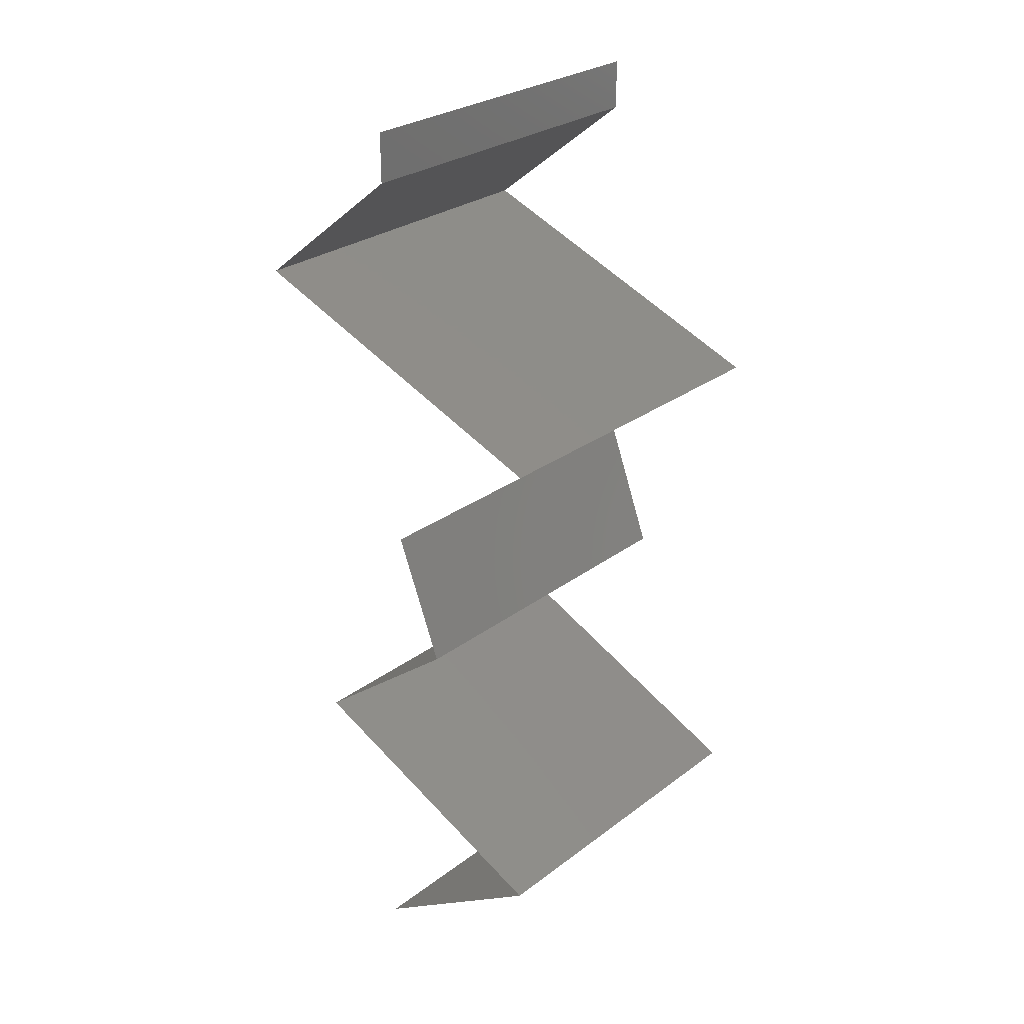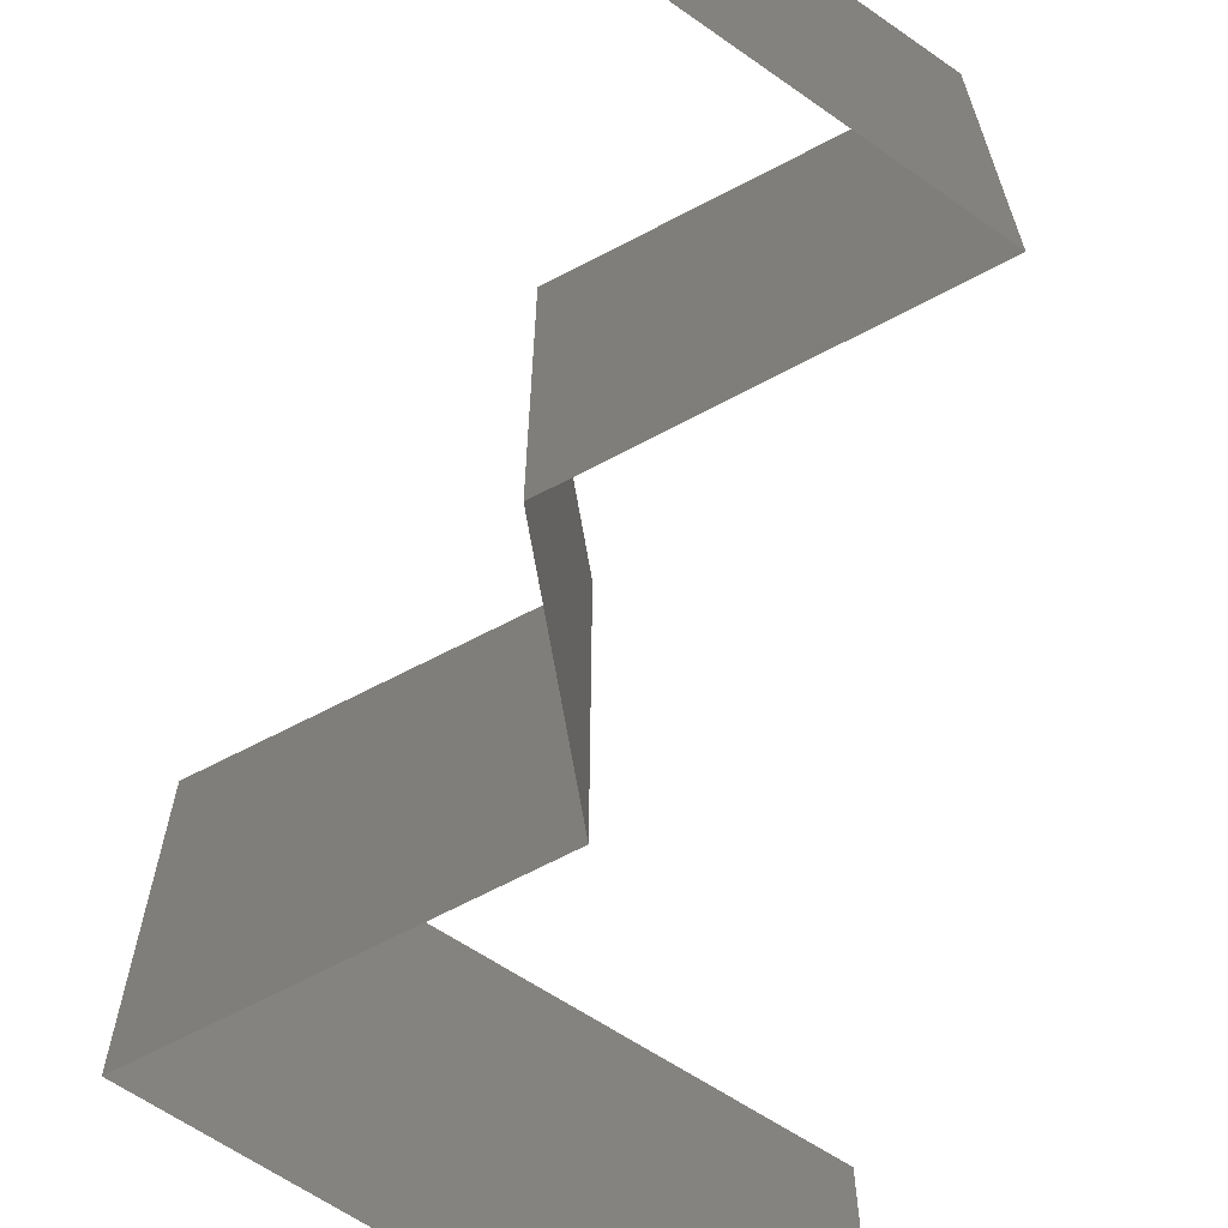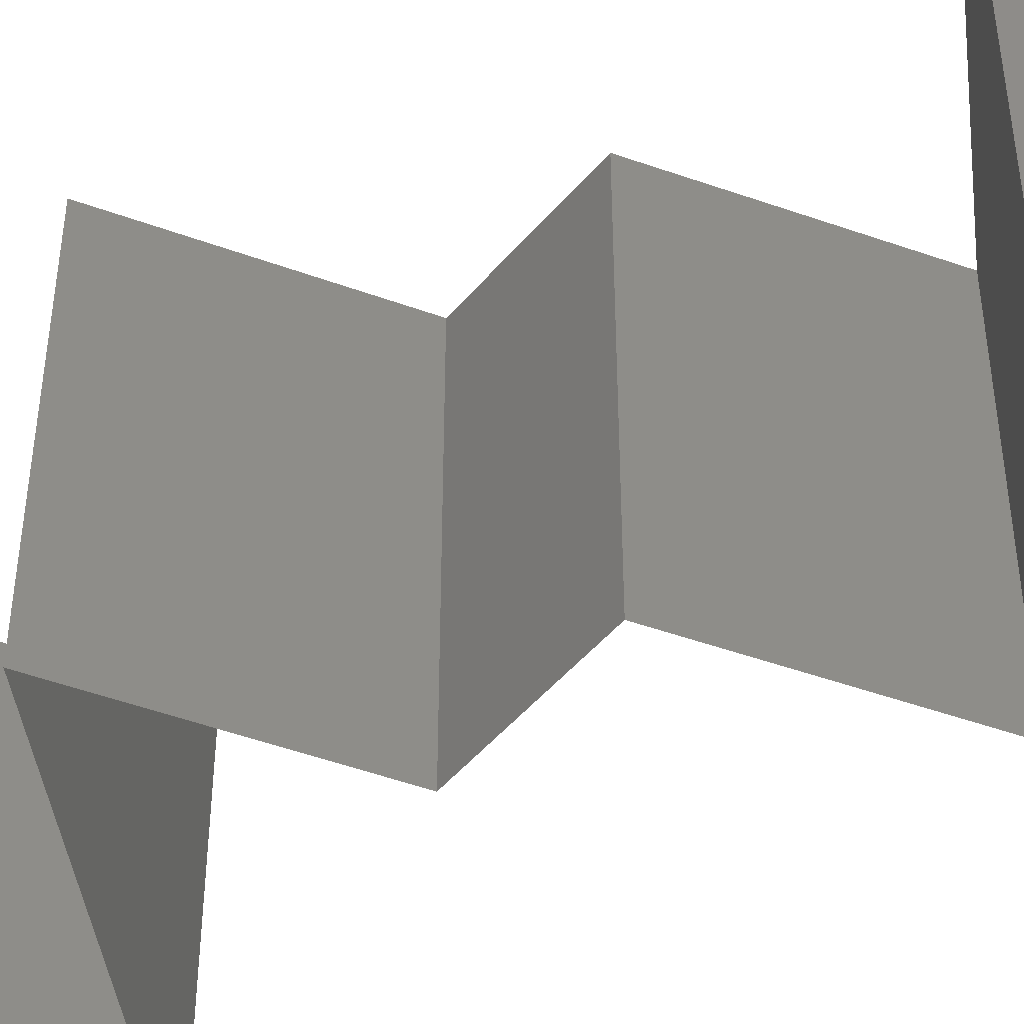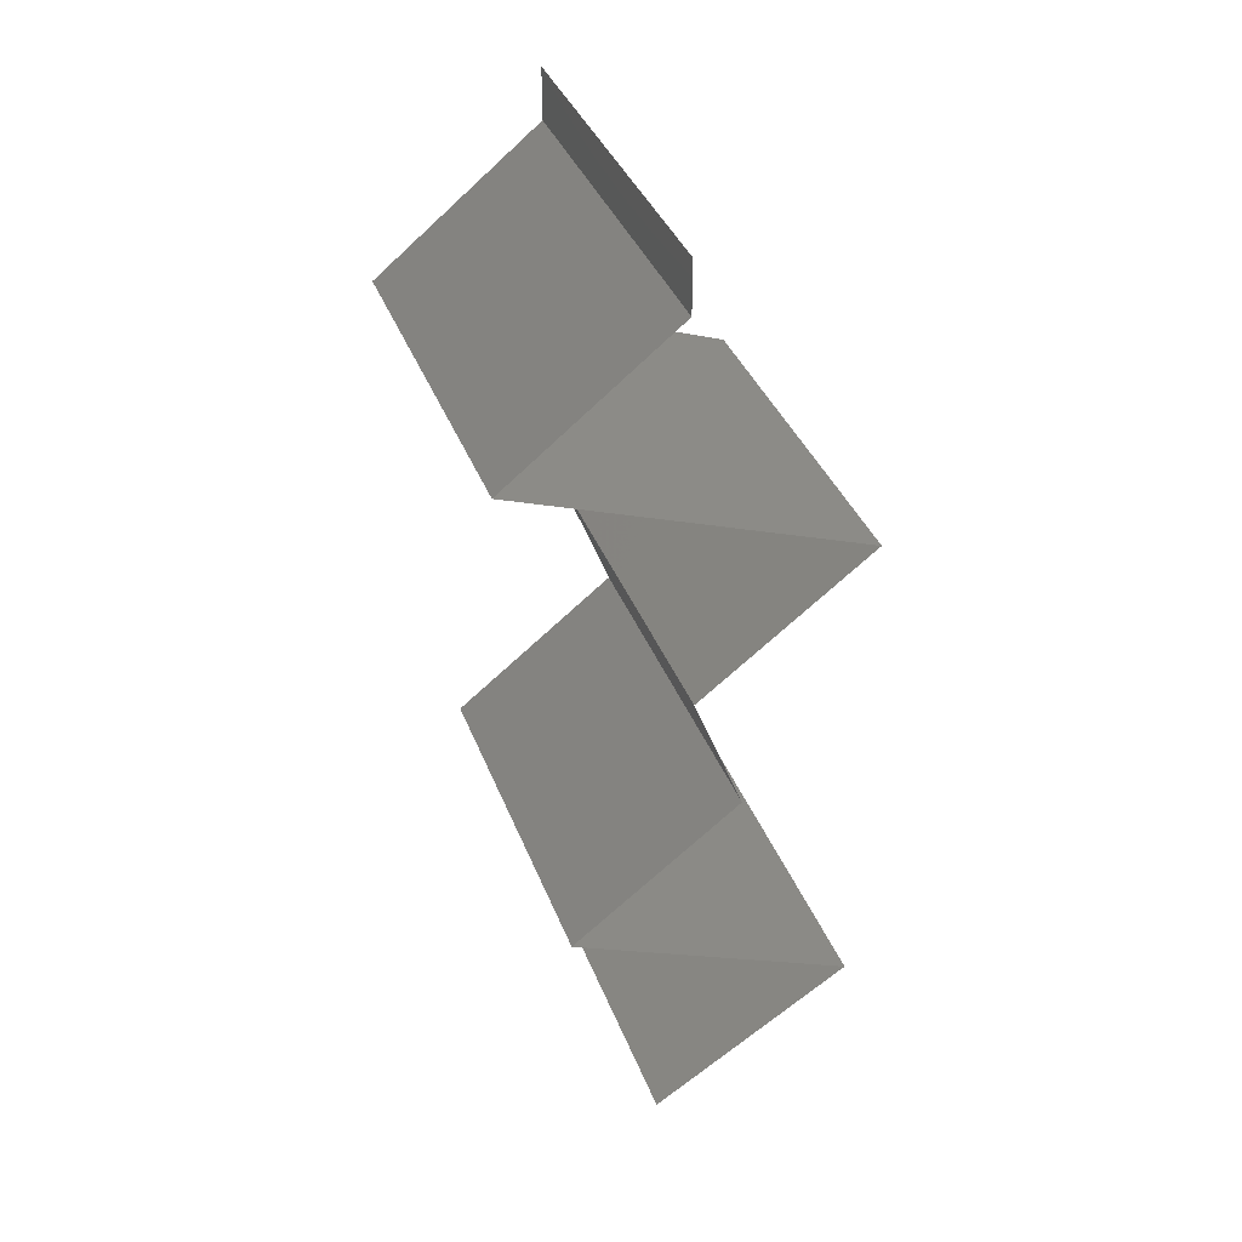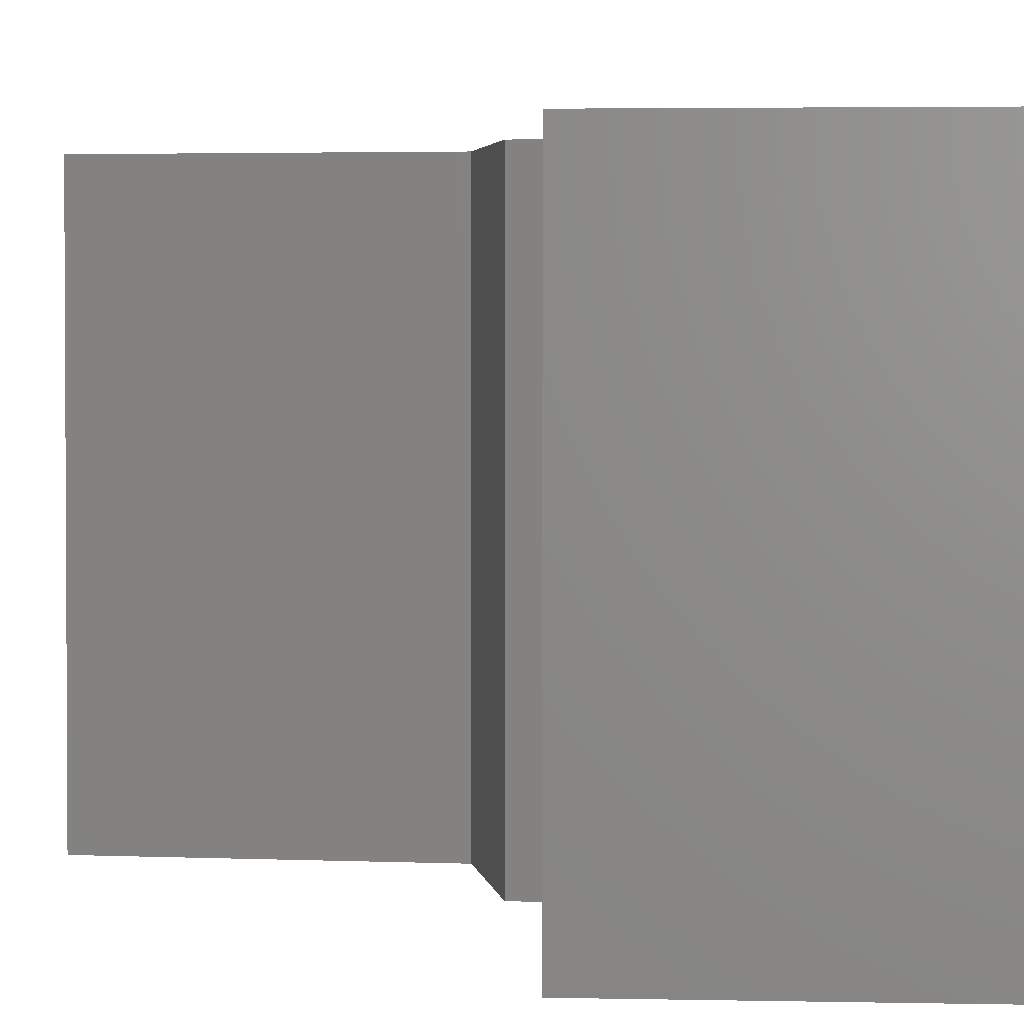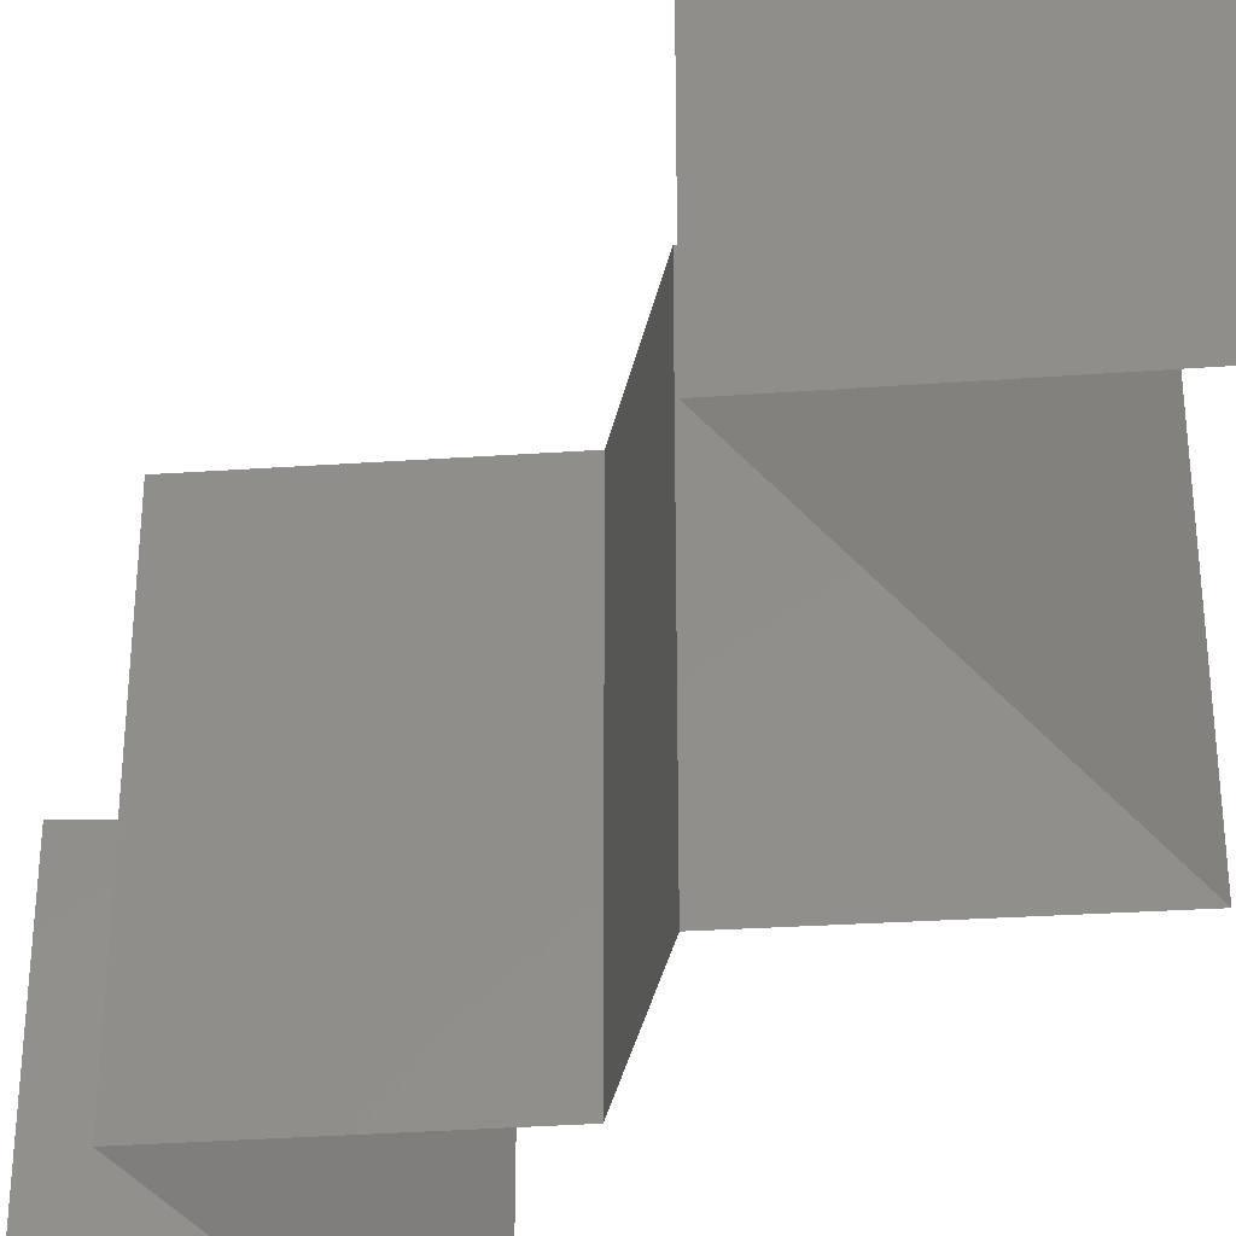
<metadata>
{"format":"stl","ext":"stl","renderer":"f3d","projection":"perspective","resolution":1024,"background":"white","views":[{"elev":27.9,"azim":-138.5,"up":"+Y"},{"elev":-73.4,"azim":-10.8,"up":"+Z"},{"elev":-49.5,"azim":-59.4,"up":"+Z"},{"elev":38.0,"azim":160.2,"up":"+Y"},{"elev":2.6,"azim":-28.0,"up":"+Z"},{"elev":-38.8,"azim":146.7,"up":"+Z"}]}
</metadata>
<code>
# stl→obj: 49 verts, 70 faces
v 0.04 0.05722 0
v 0.04 0.06 0
v 0.04 0.06 0.01
v 0.04 0.05722 0.01
v 0.04 0.06 0.02
v 0.04 0.05722 0.02
v 0.04451 0.05364 0.005676
v 0.04902 0.05007 0
v 0.04902 0.05007 0.02
v 0.04451 0.05364 0.01427
v 0.04902 0.05007 0.01
v 0.03957 0.04649 0.02
v 0.04236 0.04755 0.01269
v 0.03011 0.04291 0
v 0.03723 0.04561 0.007585
v 0.03011 0.04291 0.01
v 0.03957 0.04649 0
v 0.03011 0.04291 0.02
v 0.03534 0.04489 0.01445
v 0.04348 0.04797 0.005903
v 0.03942 0.03576 0.02
v 0.03476 0.03934 0.01427
v 0.03476 0.03934 0.005946
v 0.03942 0.03576 0
v 0.03942 0.03576 0.01
v 0.03669 0.02861 0
v 0.03805 0.03218 0.005
v 0.03669 0.02861 0.01
v 0.03805 0.03218 0.015
v 0.03669 0.02861 0.02
v 0.04583 0.02146 0.02
v 0.04126 0.02503 0.01427
v 0.04126 0.02503 0.005676
v 0.04583 0.02146 0
v 0.04583 0.02146 0.01
v 0.03008 0.0143 0.02
v 0.03671 0.01731 0.01238
v 0.03795 0.01788 0.02
v 0.03008 0.0143 0.01
v 0.04044 0.01901 0.006379
v 0.04175 0.0196 0.01499
v 0.03008 0.0143 0
v 0.03511 0.01659 0.005713
v 0.03795 0.01788 0
v 0.04104 0.007152 0.01
v 0.03556 0.01073 0.02
v 0.03556 0.01073 0
v 0.04104 0.007152 0
v 0.04104 0.007152 0.02
f 1 2 3
f 4 5 6
f 3 5 4
f 1 3 4
f 1 7 8
f 9 10 6
f 8 7 11
f 11 7 10
f 6 10 4
f 10 7 4
f 11 10 9
f 4 7 1
f 12 13 9
f 14 15 16
f 17 15 14
f 9 13 11
f 18 19 12
f 8 20 17
f 16 19 18
f 11 20 8
f 12 19 13
f 20 15 17
f 13 19 15
f 20 13 15
f 15 19 16
f 11 13 20
f 21 22 18
f 14 23 24
f 18 22 16
f 24 23 25
f 22 23 16
f 25 23 22
f 16 23 14
f 25 22 21
f 26 27 28
f 21 29 25
f 28 29 30
f 25 27 24
f 25 29 28
f 24 27 26
f 30 29 21
f 28 27 25
f 31 32 30
f 26 33 34
f 32 33 28
f 34 33 35
f 30 32 28
f 35 33 32
f 35 32 31
f 28 33 26
f 36 37 38
f 39 37 36
f 35 40 34
f 31 41 35
f 42 43 39
f 34 40 44
f 40 41 37
f 38 41 31
f 44 43 42
f 35 41 40
f 43 40 37
f 43 37 39
f 37 41 38
f 44 40 43
f 45 39 46
f 47 39 45
f 47 42 39
f 39 36 46
f 45 48 47
f 46 49 45

</code>
